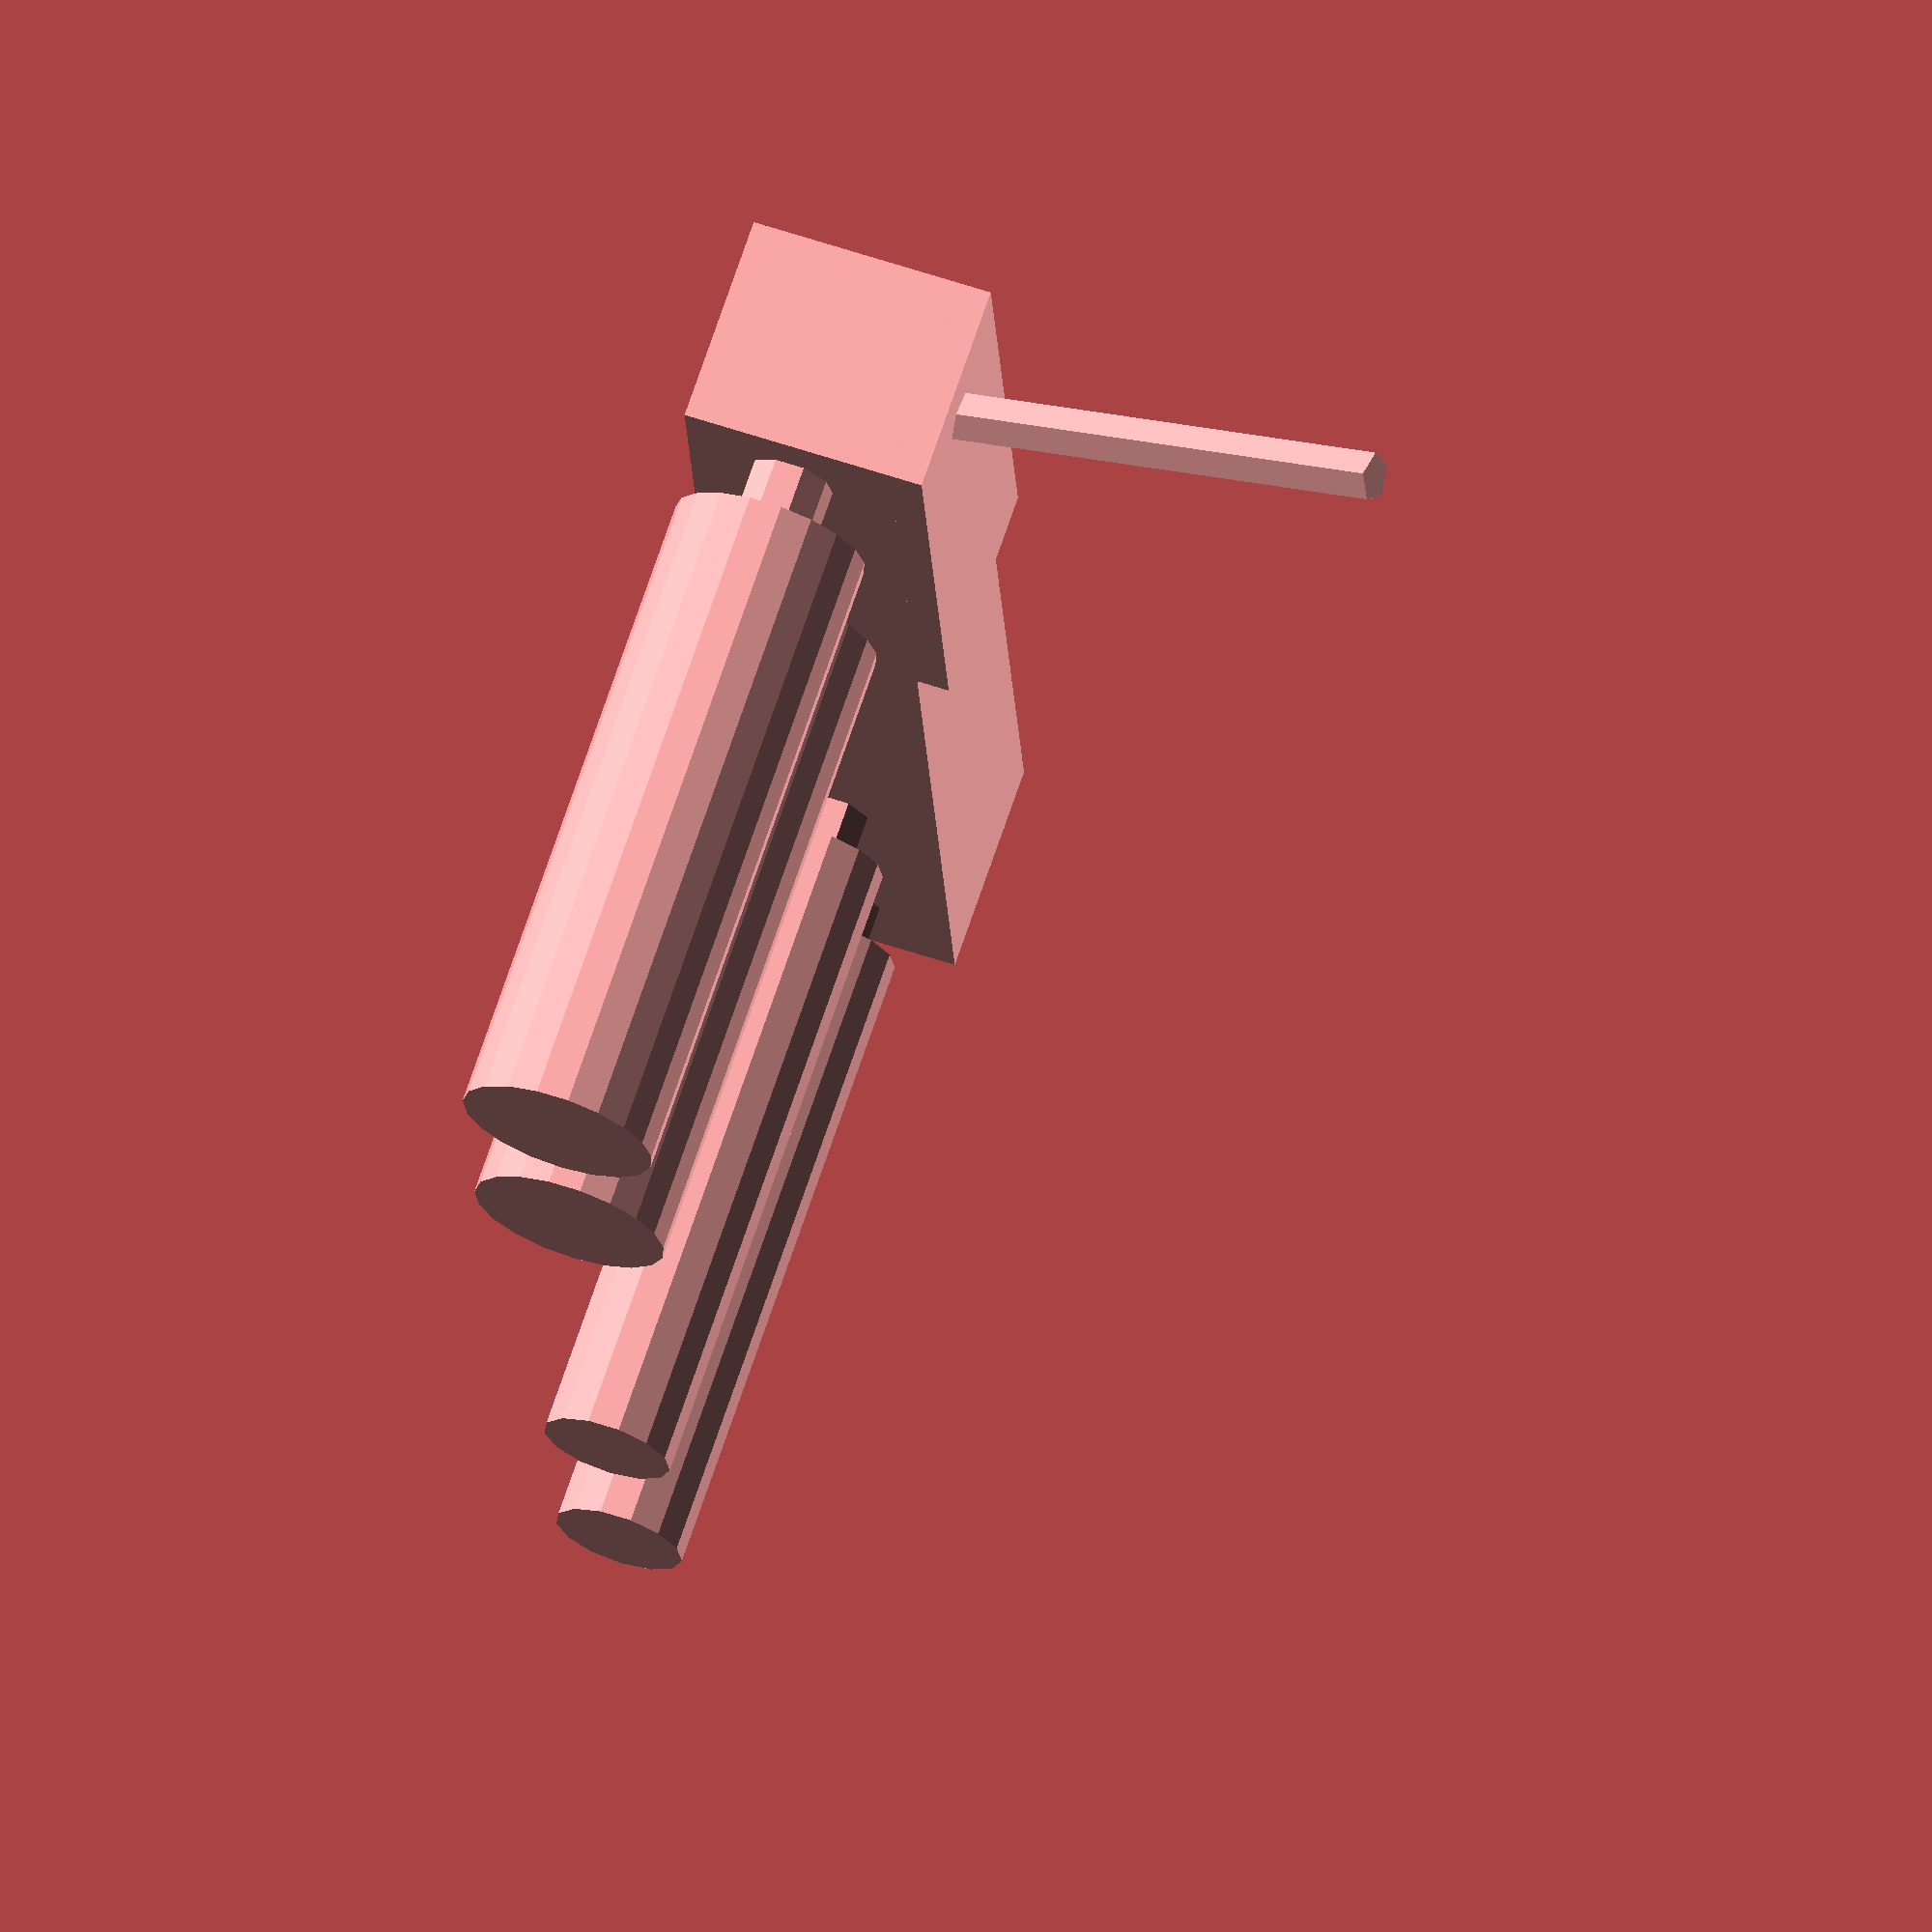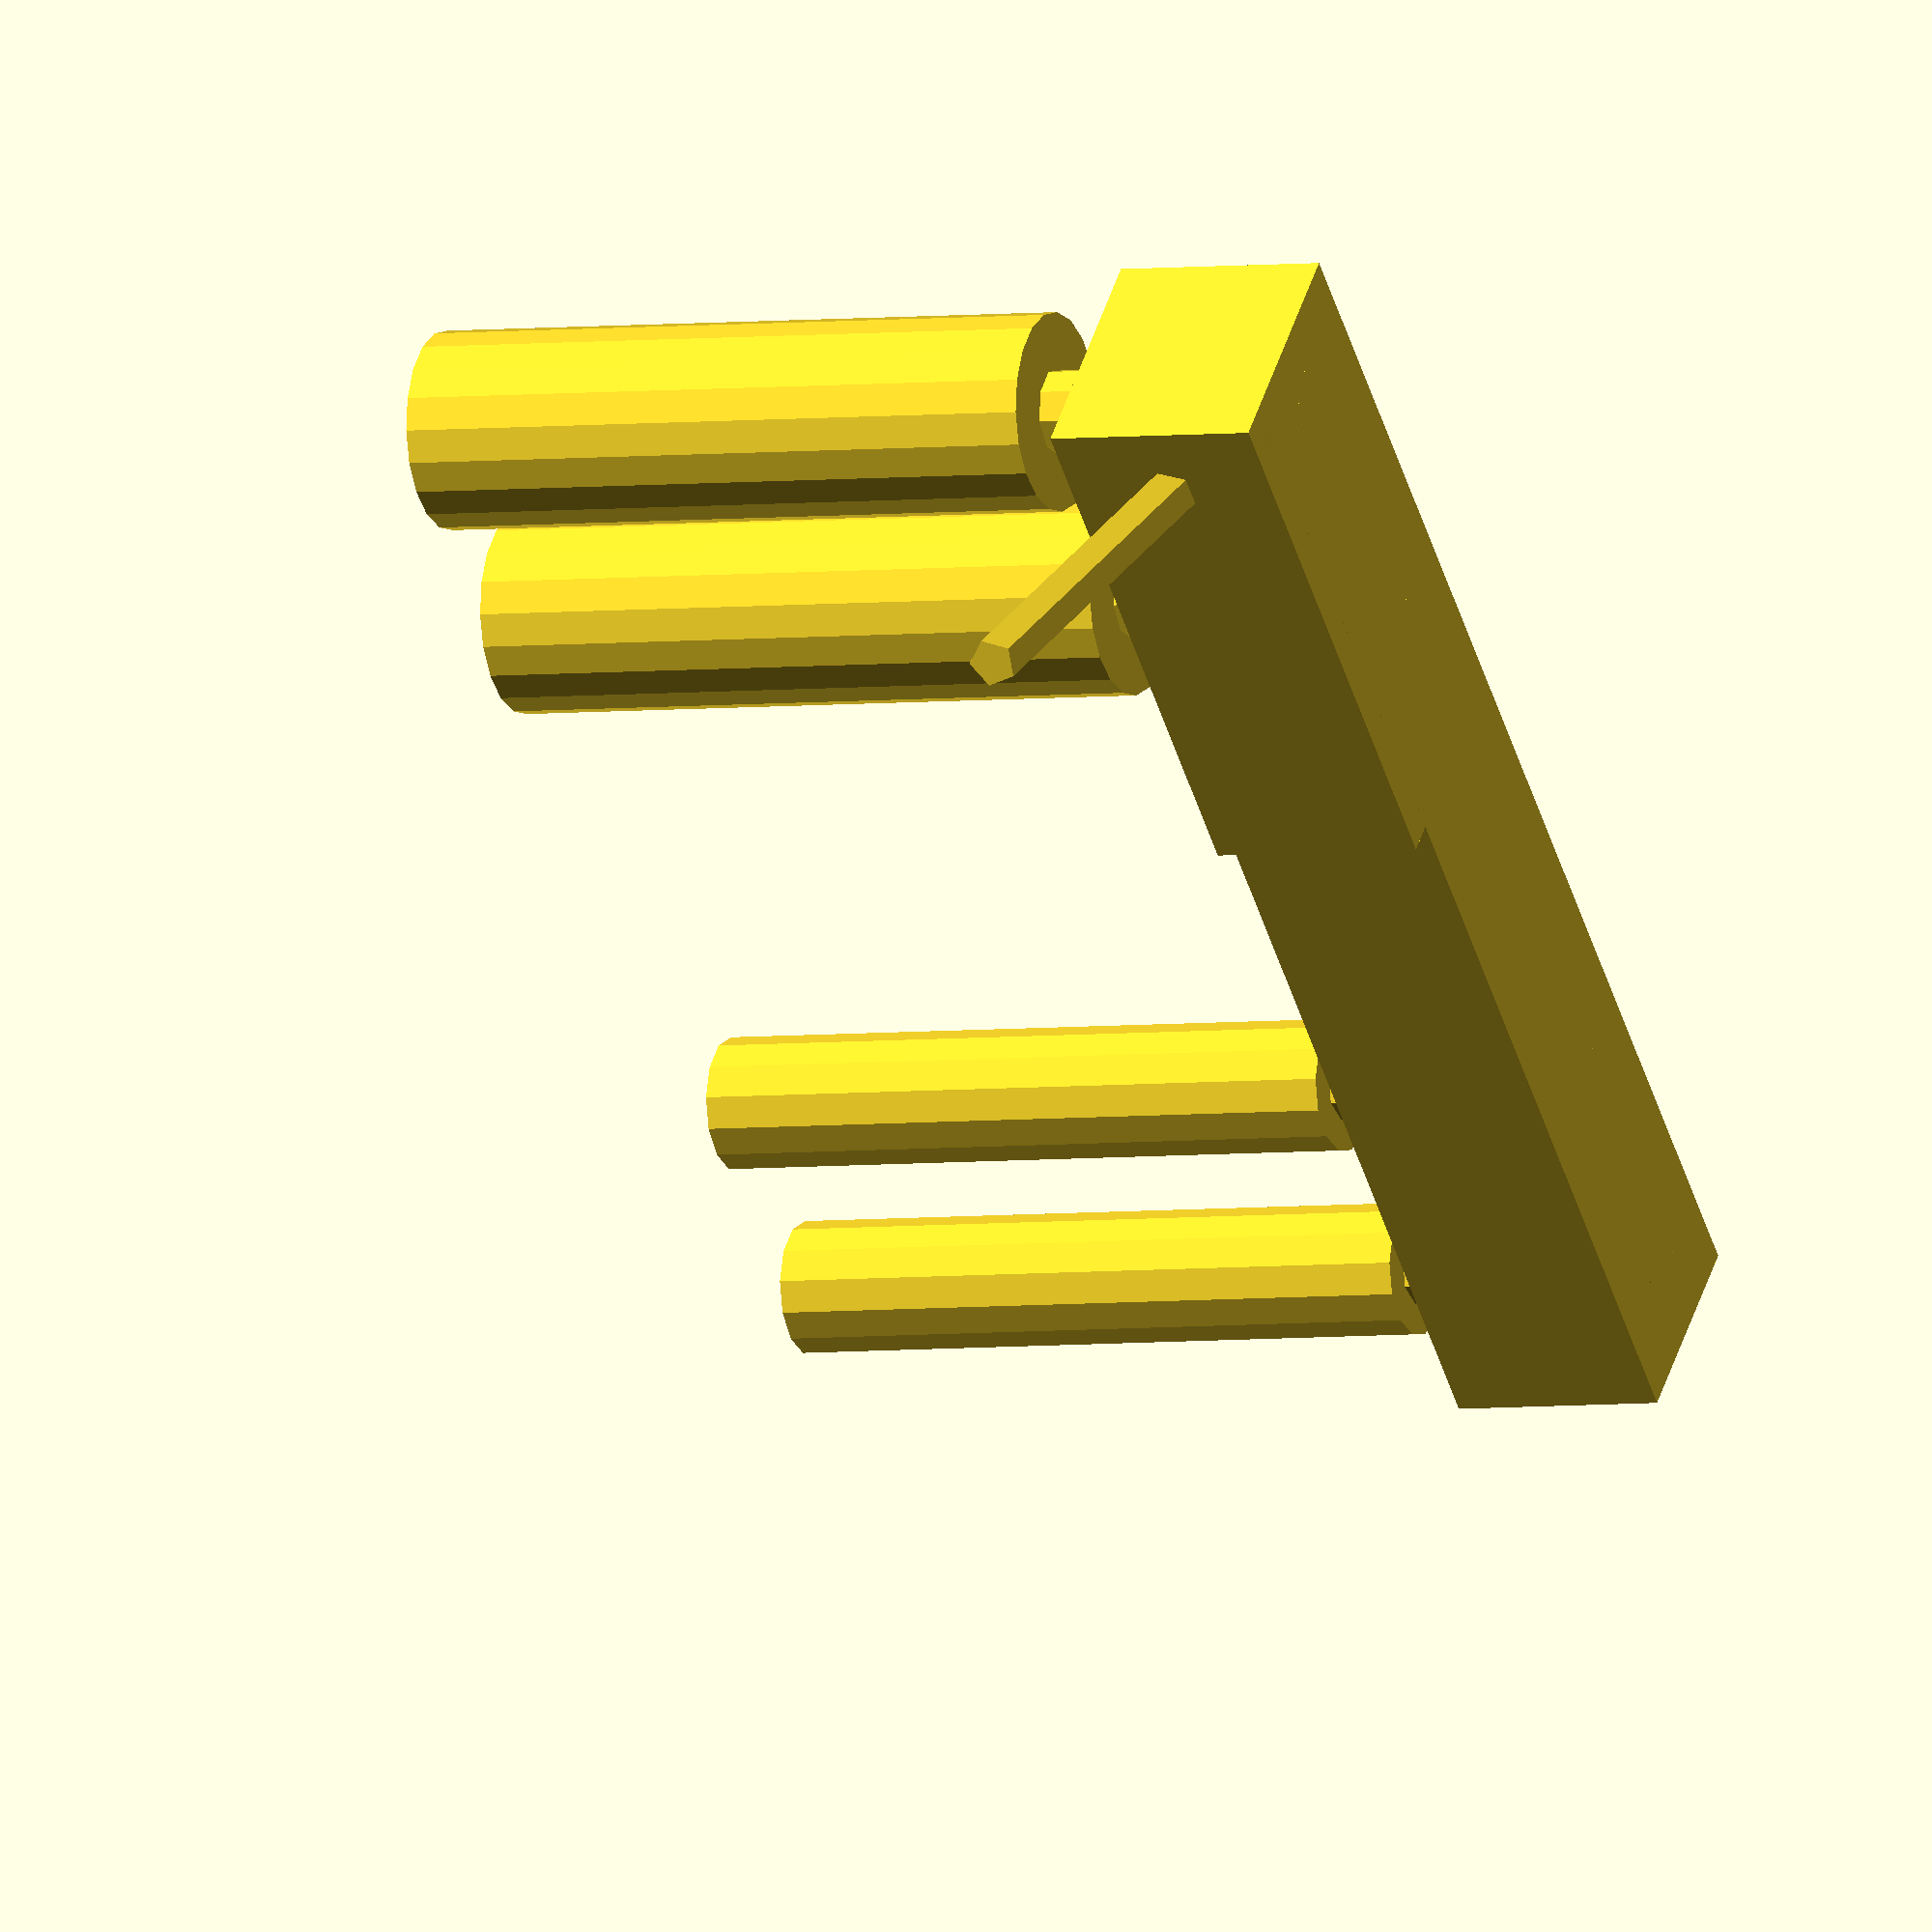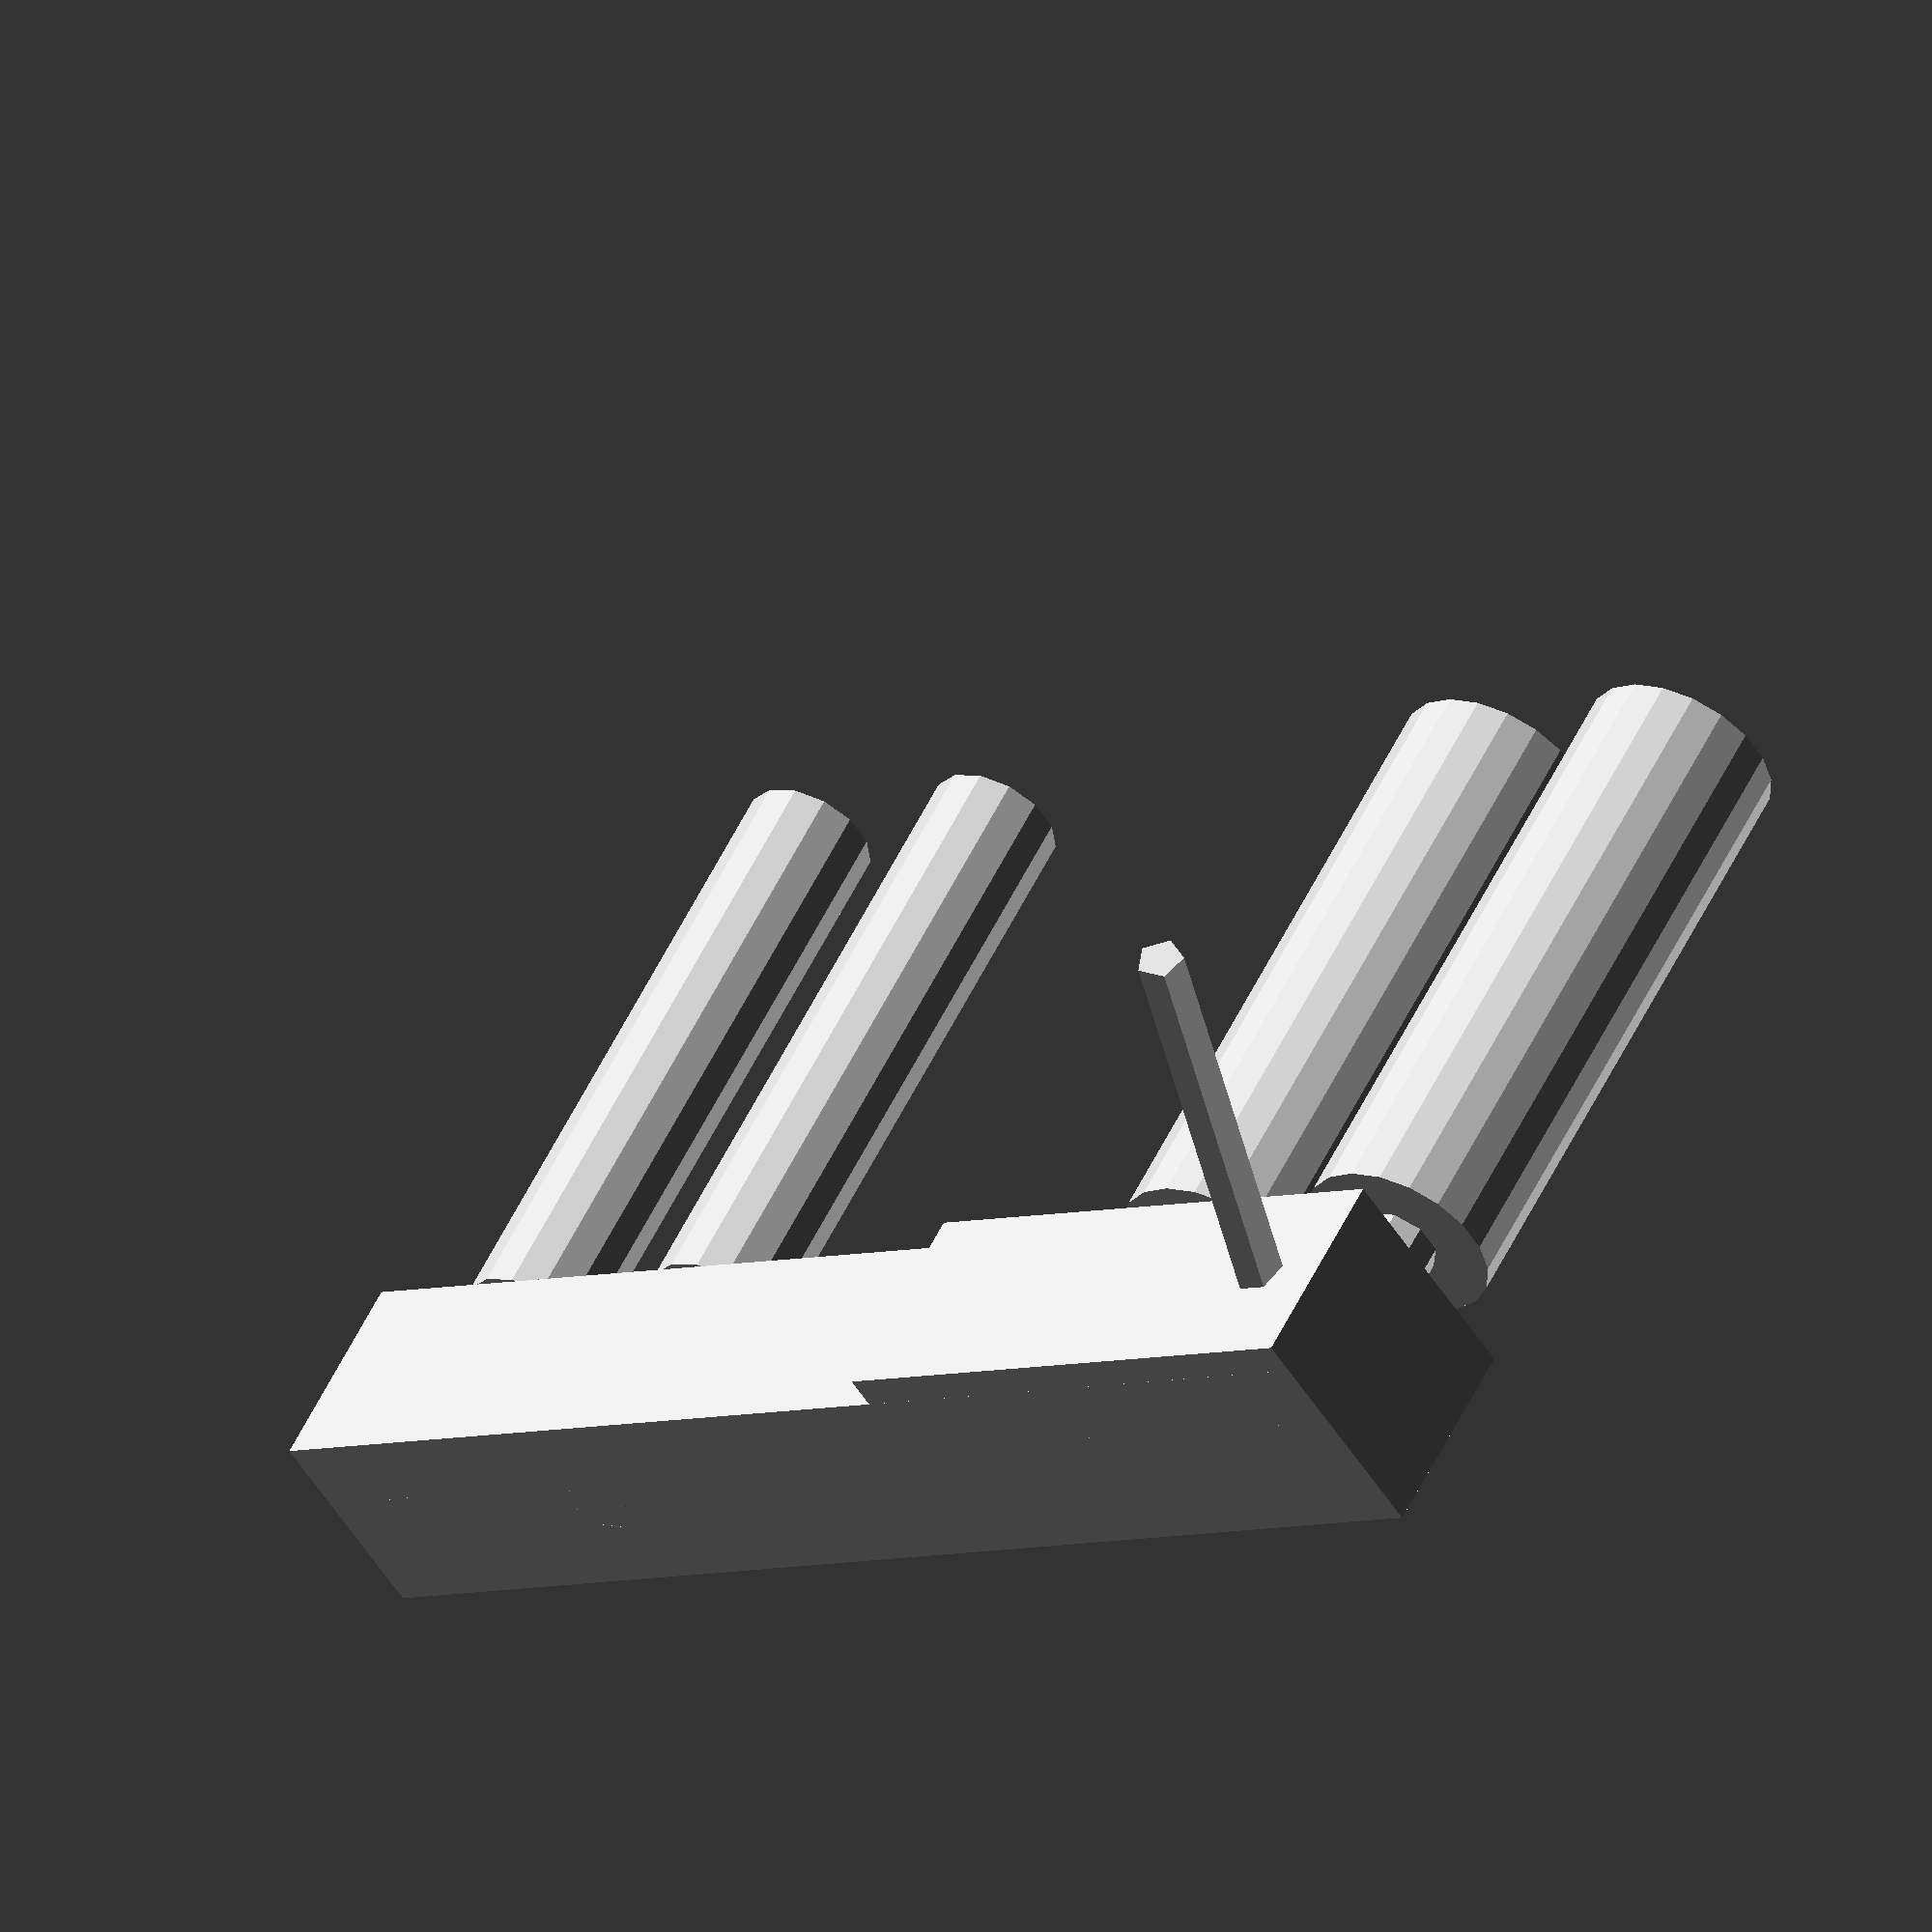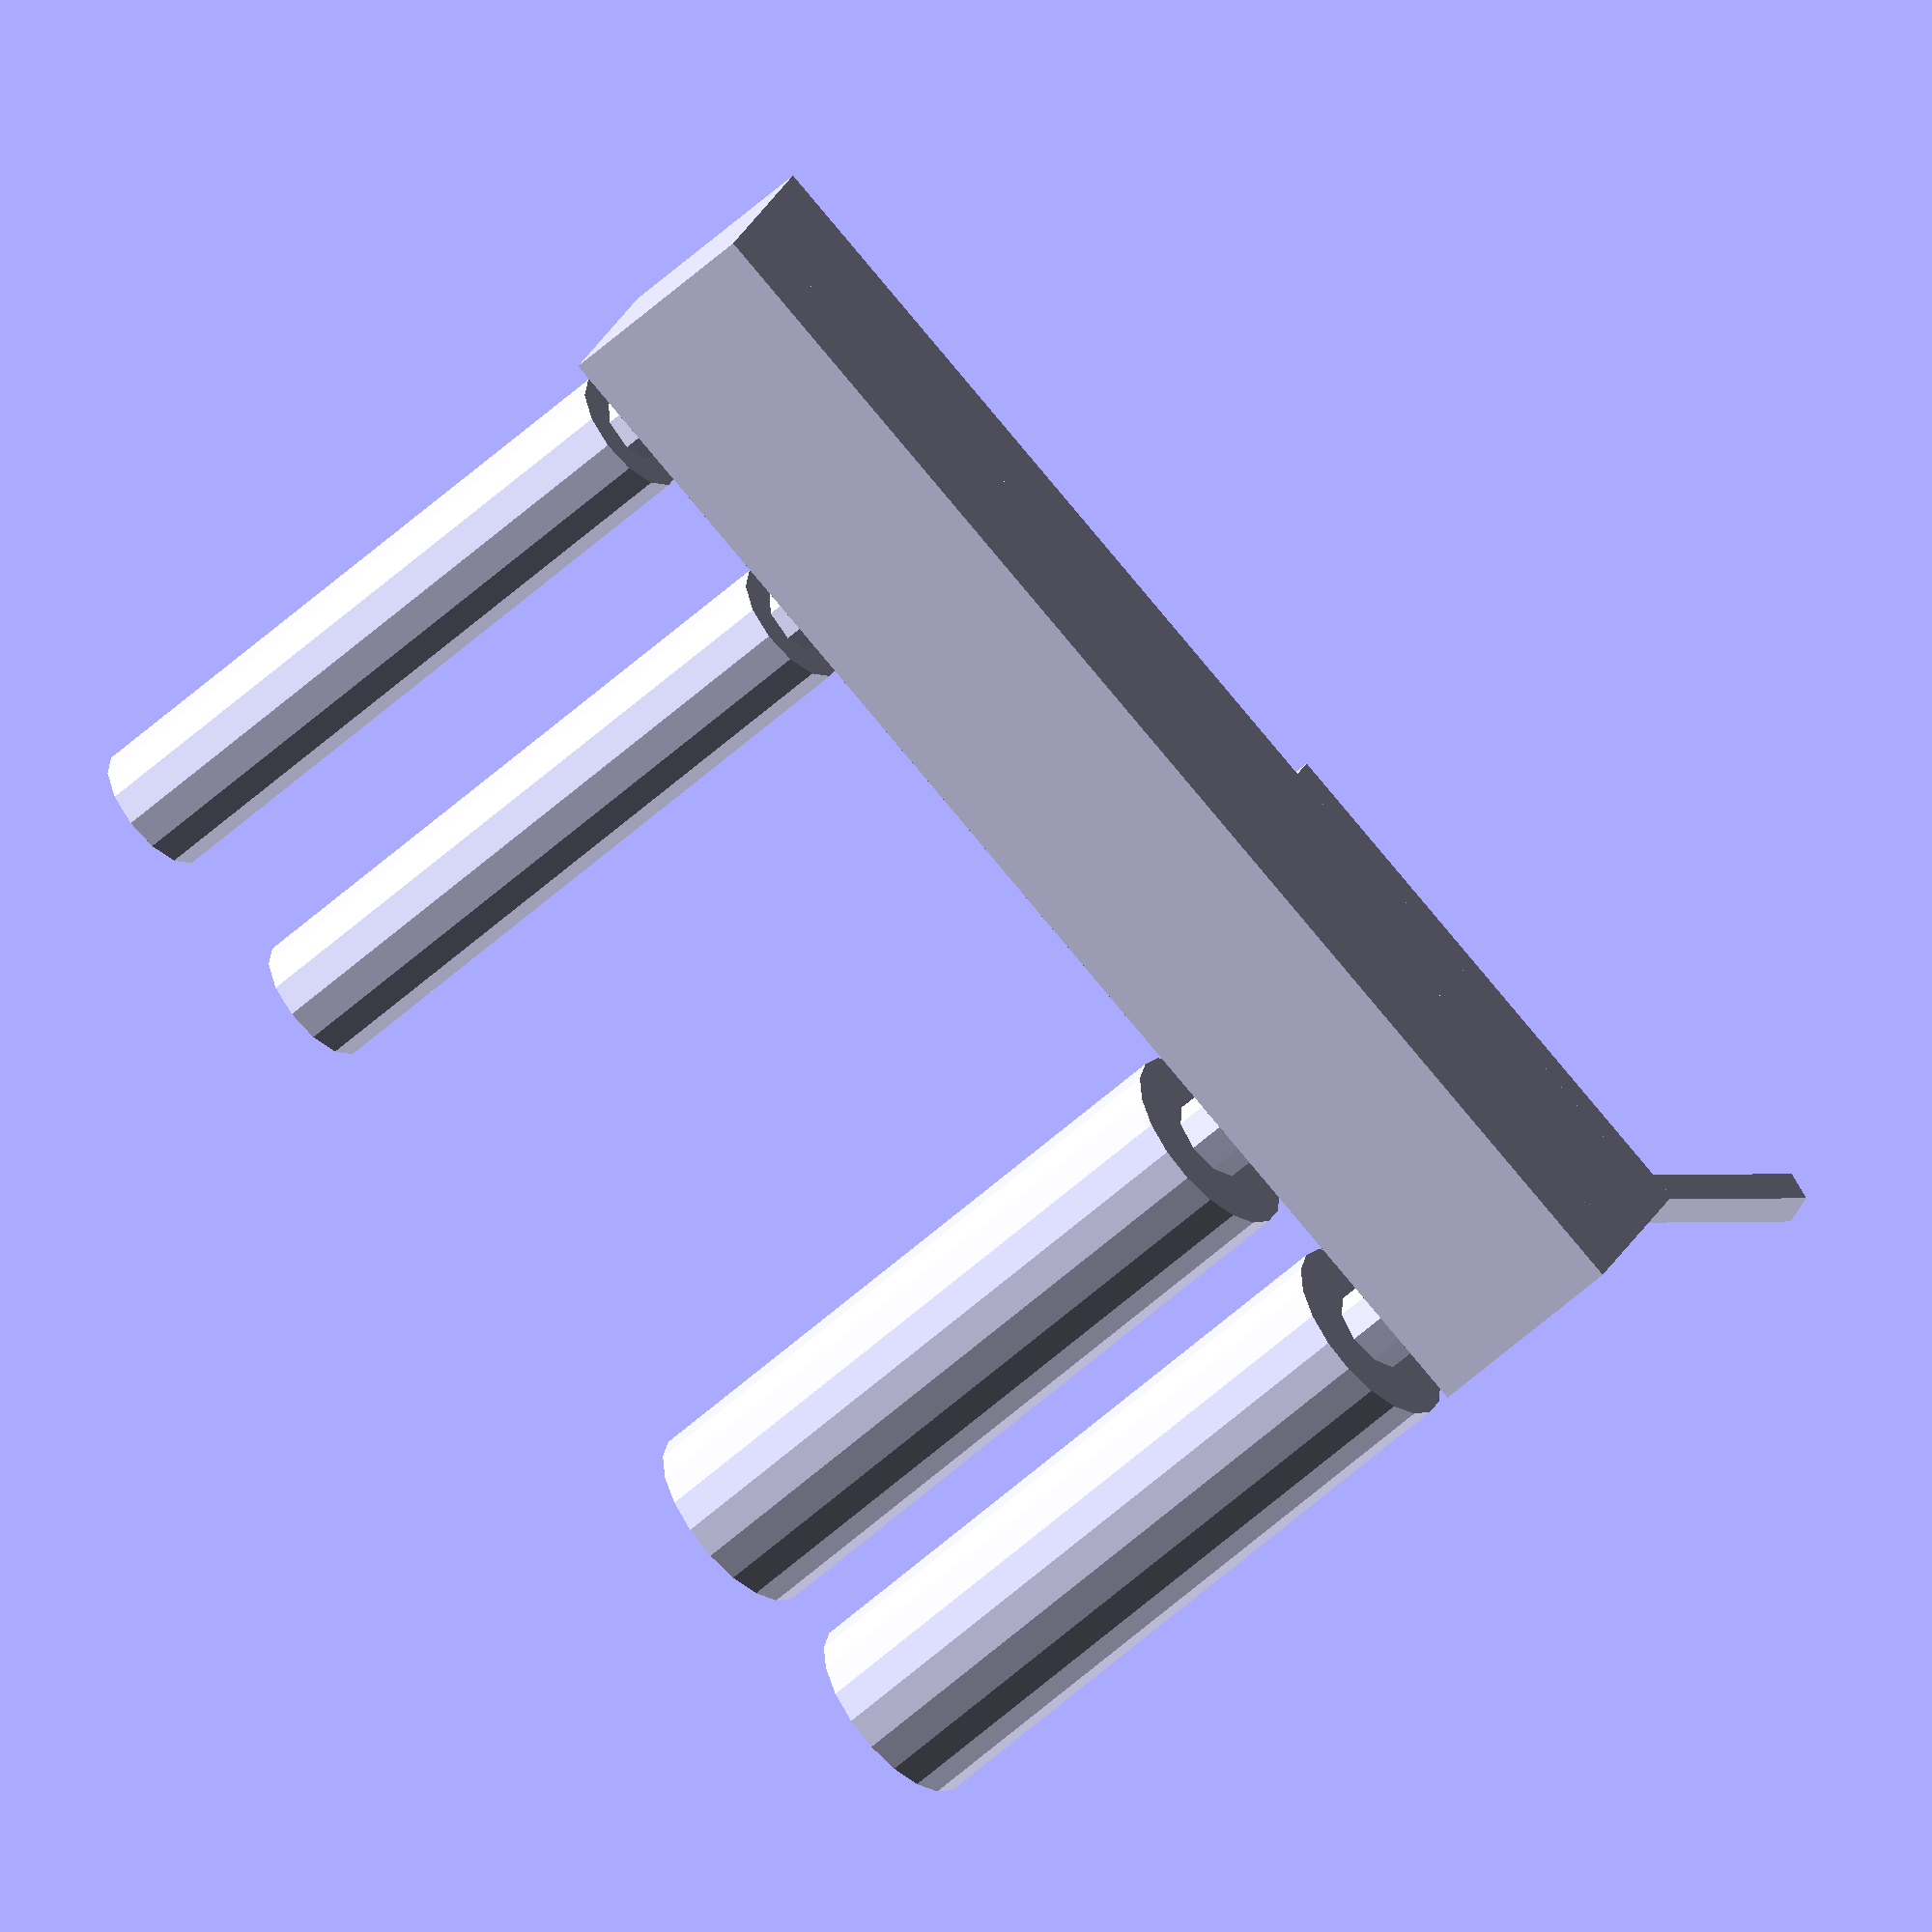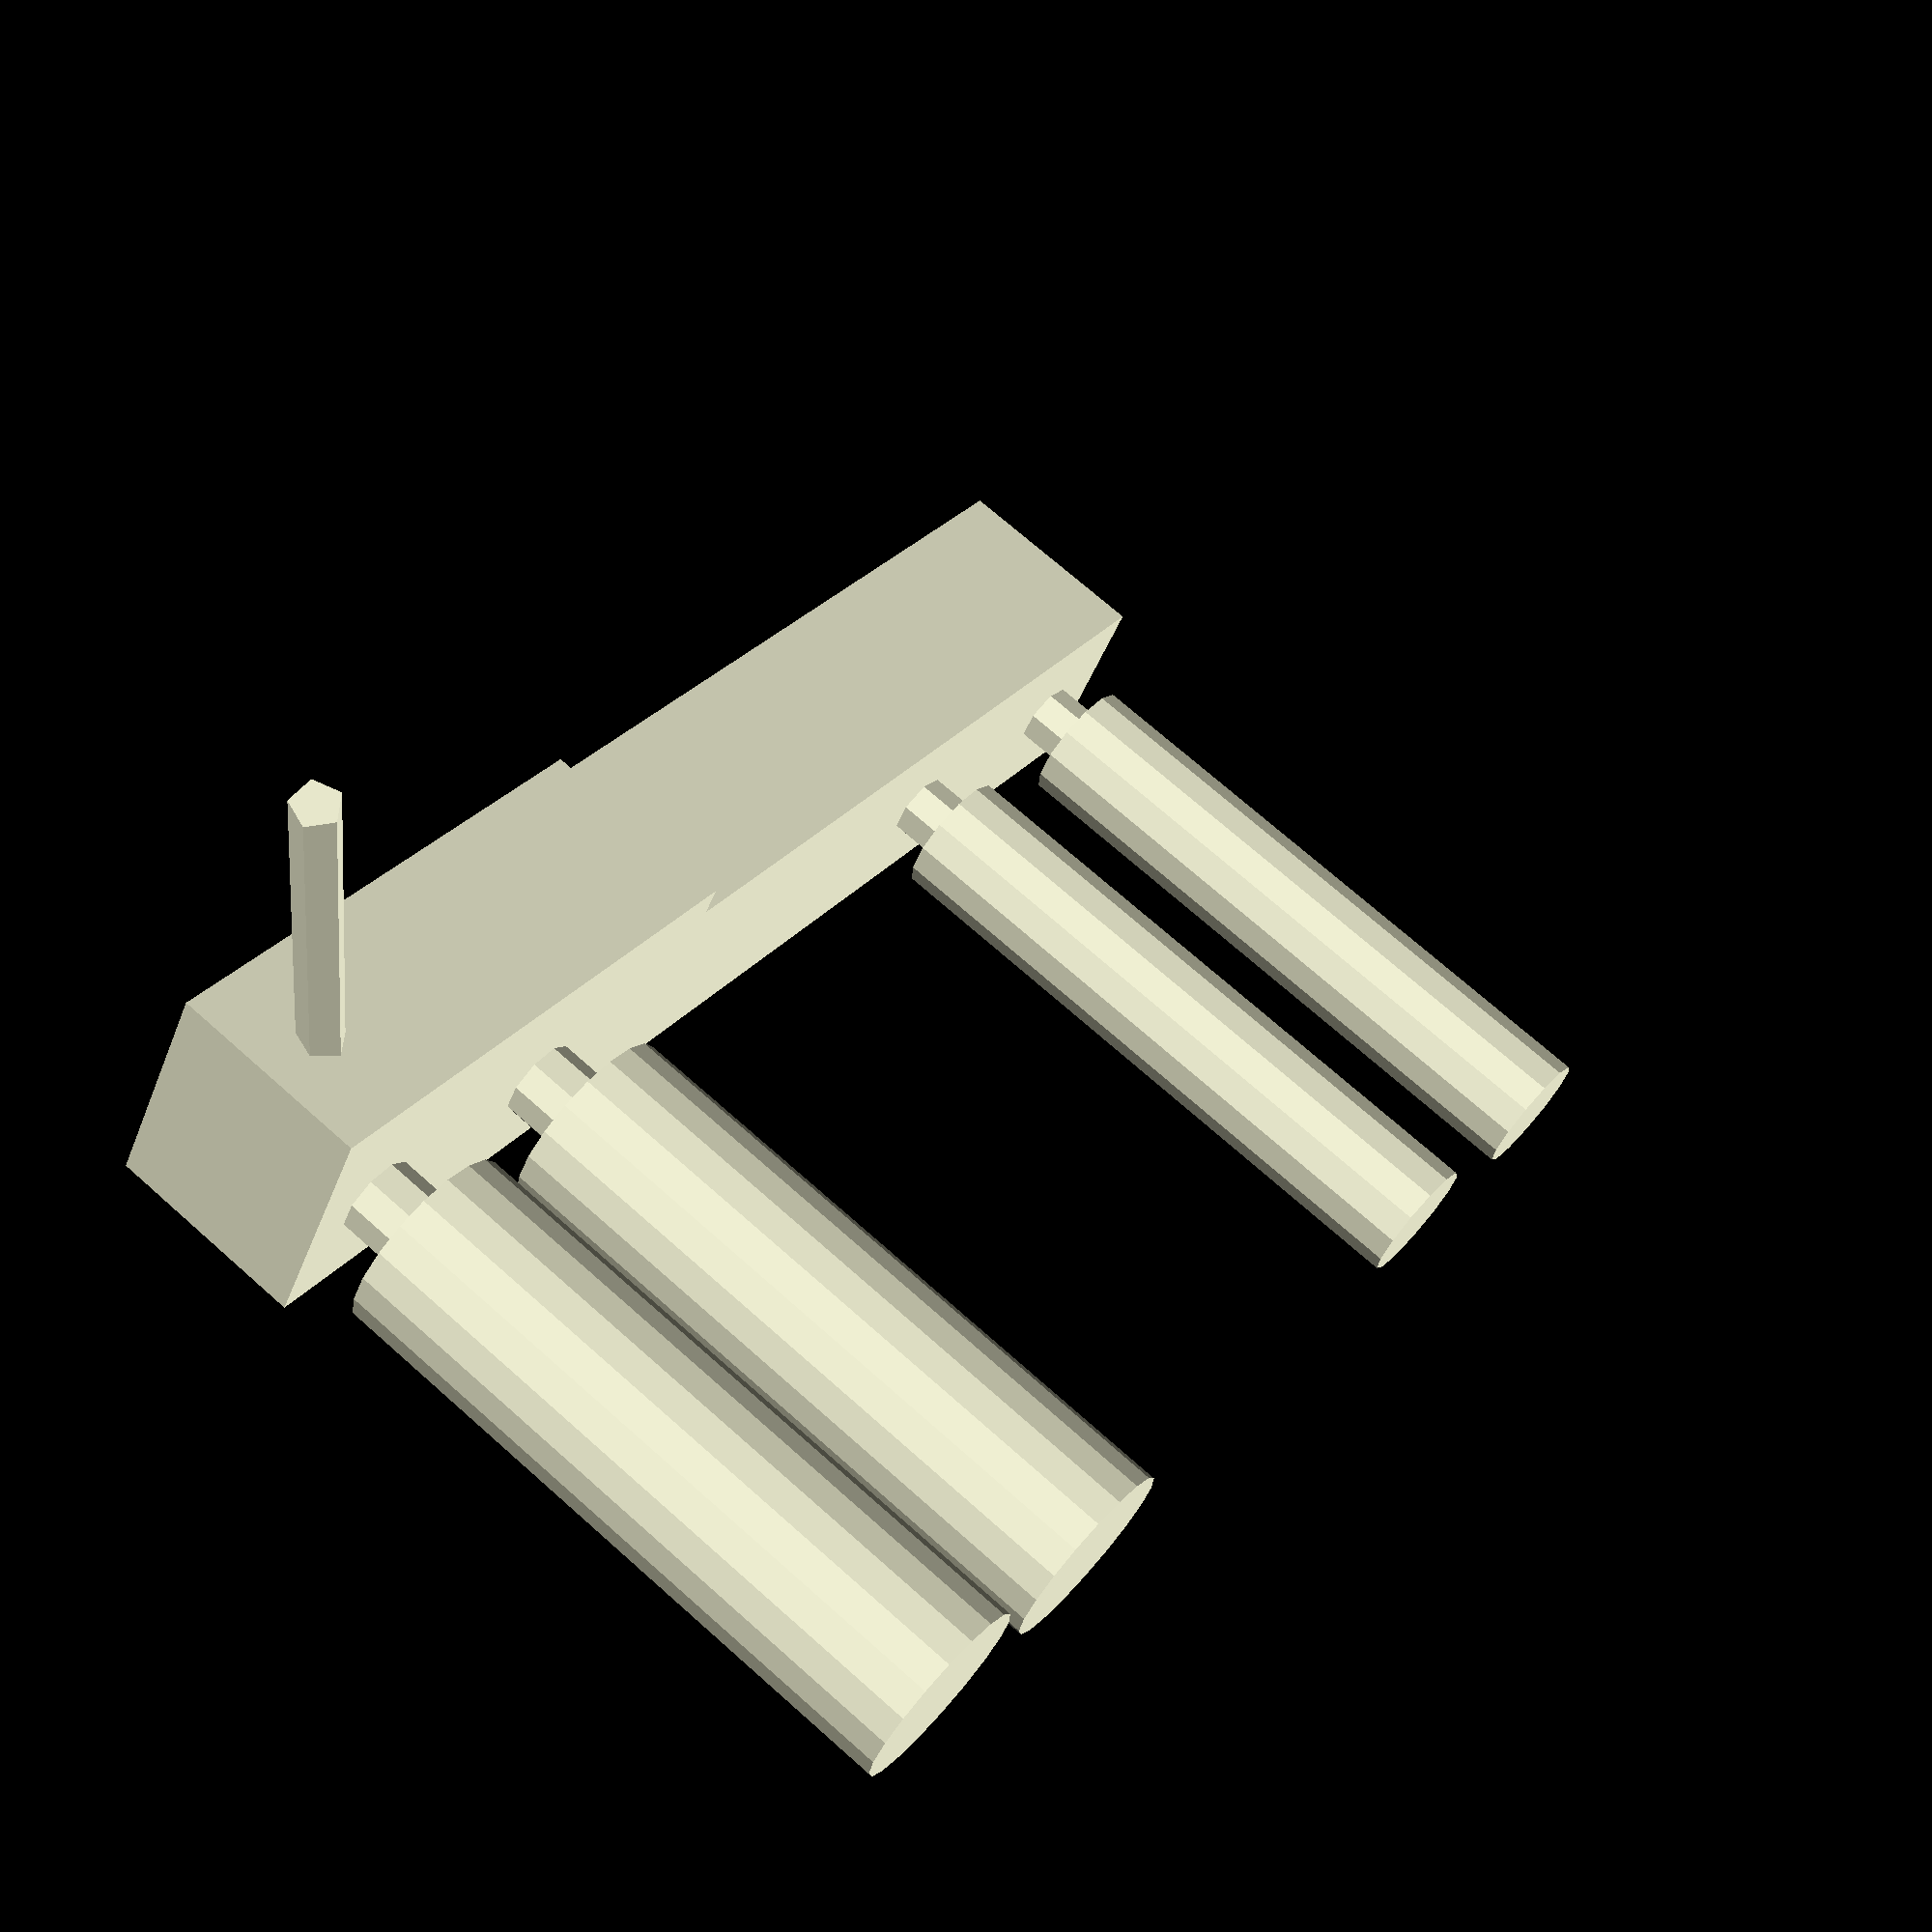
<openscad>






translate([0,0,20-13/2]) water_bottle_mount($fn=60);
translate([-49.5,(36+4+4)/2,-30-13/2]) rotate([90,0,-90]) edge_mount();
translate([-80/2+3,0,-13/2]) weight_module($fn=30);



module edge_mount() {
    width = 36;
    walls=4;
    difference() {
        linear_extrude(walls+24) square([walls+width+walls, 30+13+walls]);
        linear_extrude(24) square([walls+width+walls, 30]);
        translate([(walls+width+walls)/2,30, -13.8]) rotate([0,90,90]) weight_module_cutout($fn=30);    
        translate([12, 11]) linear_extrude(walls+24+walls) circle(d=4, $fn=30);
        translate([walls+width+walls-12, 11]) linear_extrude(walls+24+walls) circle(d=4, $fn=30);
    }
    translate([walls+width/2,walls+30+0.5,28]) difference() {
        linear_extrude(6) square([walls+width+walls, 25], center=true);
        linear_extrude(3.5+0.2) square([walls+width+walls, 21], center=true);
    }
    
}



module water_bottle_mount() {
    led_cutout = true;
    to92_cutout = true;

    
    difference() {
        union() {
            rotate_extrude($fn=60) bottle_shell_profile($fn=60);
            rotate([180,0,0]) intersection() {
                linear_extrude((23)) circle(d=41+5.4, $fn=60);
                translate([-50/2,0,2]) rotate([0,90,0]) linear_extrude(50) circle(d=41+5.4+2, $fn=60);
            }
            //if(led_cutout) translate([-24,0,-5]) rotate([0,-2,0]) linear_extrude(36) circle(d=4);
        }
        translate([0,0,9]) tube_slot();
        translate([80/-2+3,0,-20]) weight_module_cutout($fn=30);
        translate([0,0,3]) rotate([180,0,0]) linear_extrude(8) intersection() {
            circle(d=41, $fn=60);
            polygon([[0,-5], [0,5],[45, 45], [45, -45]]);
        }
        
        
        // LED cutout
        if (led_cutout) {
            v1 = [47/2,28];
            v2 = [83/2,42/2+18];
            v3 = v1 + (v2-v1)/2;
            echo(v3);
            a = 90-atan2((v2-v1)[0], (v2-v1)[1]);
            translate([-v3[0],0,v3[1]]) rotate([180,a,0]) translate([0,0,-2.9]) linear_extrude(2) square([21,11], center=true);
            translate([-24,0,-8]) rotate([5,-2,0]) linear_extrude(45) circle(d=3);
        }
        
        
        // Dallas temperature cutout
        if (to92_cutout) {

        }
        

    }
}


module weight_module() {
    linear_extrude(13) square([80+1,13],center=true);
}

!weight_module_cutout();

module weight_module_cutout() {
    linear_extrude(13) square([80+1,13],center=true);
    translate([-81/2+34/2, 13/2+2/2]) linear_extrude(13) square([34,2],center=true);
    translate([-81/2+5, 13/2+2/2, 13/2]) rotate([0,-90,-68]) linear_extrude(30) circle(d=3);
    
    translate([80/2-5,0]) linear_extrude(16) circle(d=4.2);
    translate([80/2-5,0,16]) linear_extrude(40) circle(d=8);
    translate([80/2-20,0]) linear_extrude(16) circle(d=4.2);
    translate([80/2-20,0,16]) linear_extrude(40) circle(d=8);
    
    translate([-(80/2-5),0]) linear_extrude(17) circle(d=5.2);
    translate([-(80/2-5),0,17]) linear_extrude(40) circle(d=12);
    translate([-(80/2-20),0]) linear_extrude(17) circle(d=5.2);
    translate([-(80/2-20),0,17]) linear_extrude(40) circle(d=12);
}


module tube_slot(angle=27.5) {
    //rotate([90,0,0]) translate([0,0,-9/2])  linear_extrude(9) square([46.18,88.7]);
    translate([0,9/2]) rotate([90,0,0]) linear_extrude(9) square([82,100]);
    intersection() {
        translate([0,9/2,-50]) rotate([90,0,0]) linear_extrude(9) square([82,50]);
        rotate([0,90+angle,0]) linear_extrude(95) {
            circle(d=9);
            translate([-50,0]) square([50*2,9], center=true) ;
        }
    }
}



module bottle_shell_profile() {
    intersection() {
        square([83/2+3,60+3]);
        translate([0,3]) difference() {
            offset(delta=3) bottle_profile();
            bottle_profile();
        }
    }
}

module bottle_profile() polygon([[0,0],[41/2, 0],[47/2,28], [83/2, 42/2+18], [83/2,60], [0,60]]);

</openscad>
<views>
elev=110.3 azim=267.1 roll=161.4 proj=o view=solid
elev=3.9 azim=136.3 roll=114.1 proj=o view=solid
elev=306.0 azim=35.3 roll=205.1 proj=o view=solid
elev=54.0 azim=336.8 roll=134.4 proj=o view=solid
elev=108.8 azim=211.4 roll=228.4 proj=p view=solid
</views>
